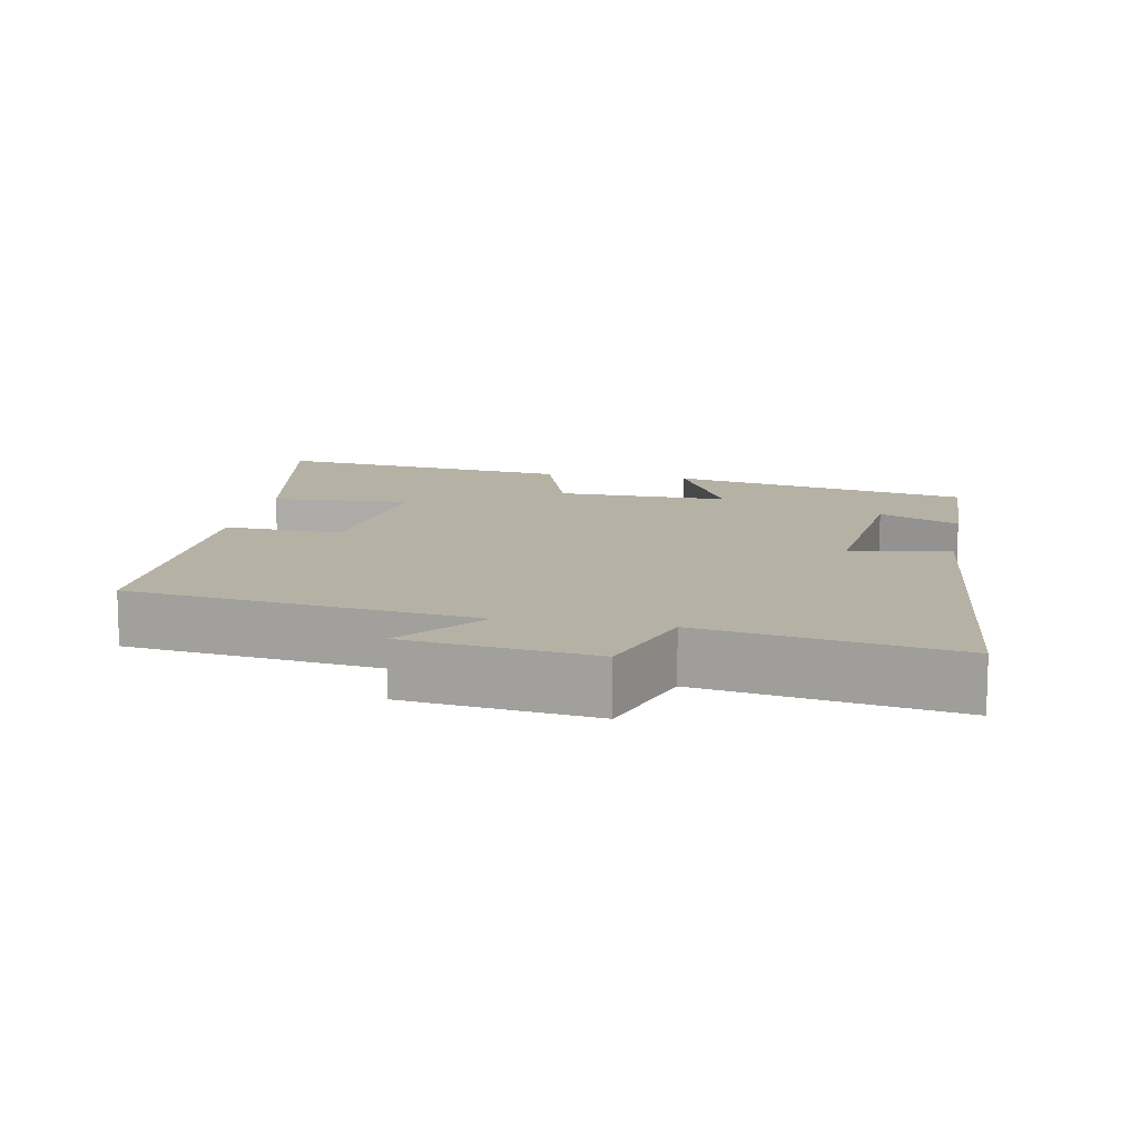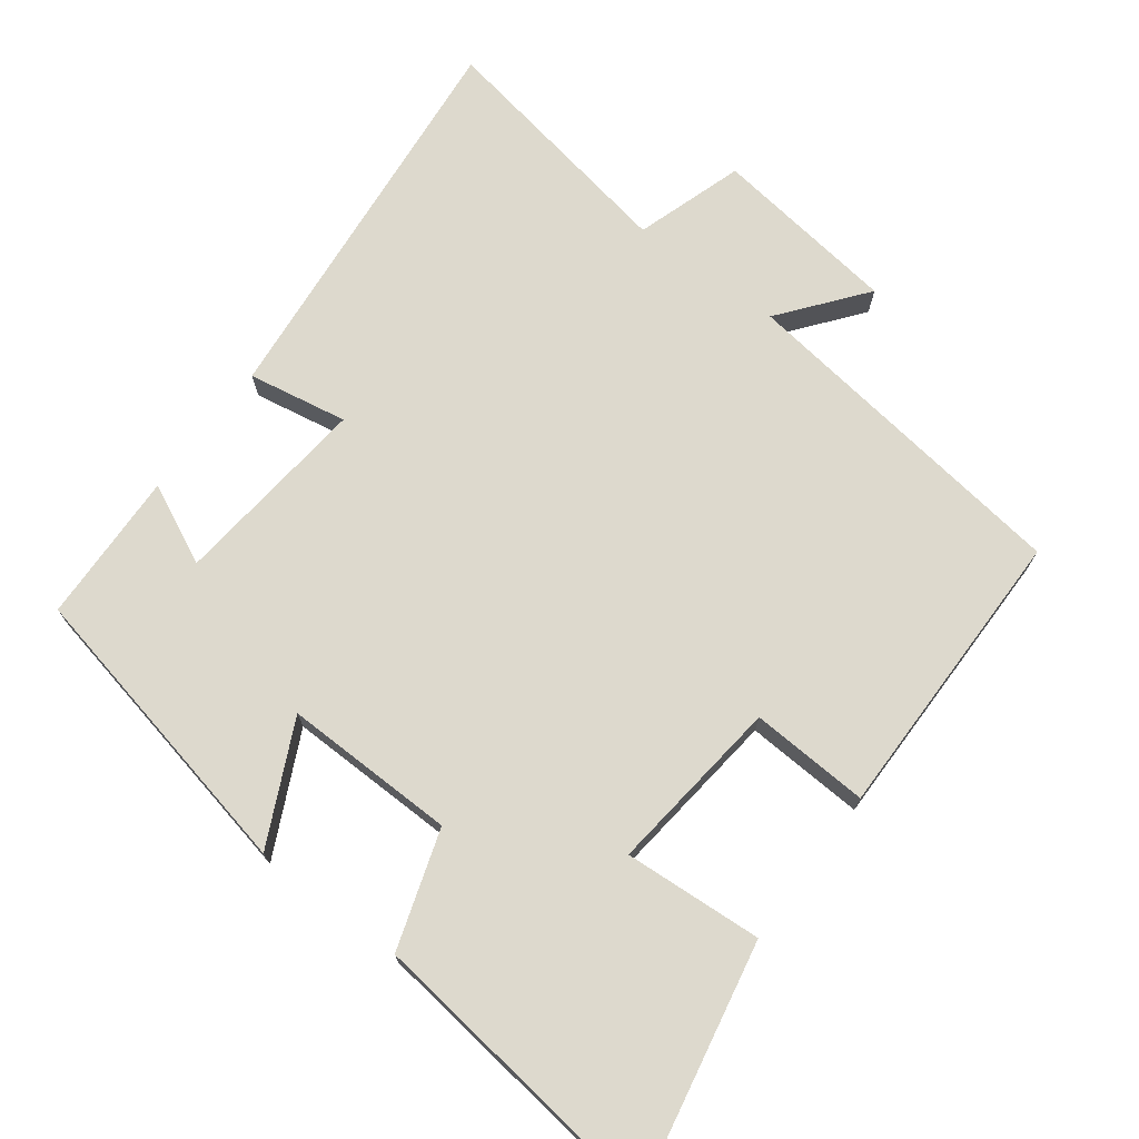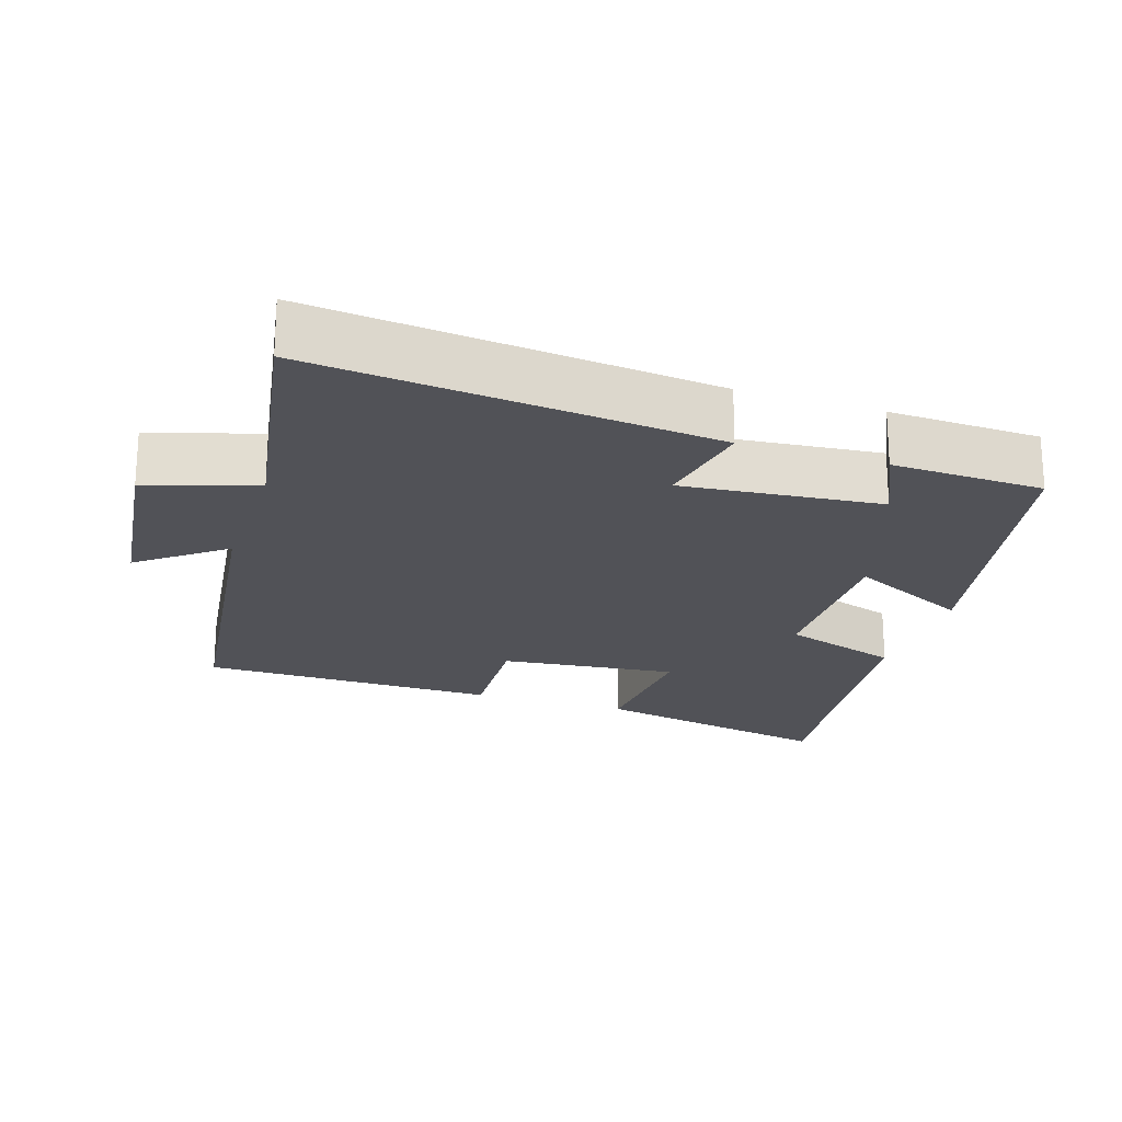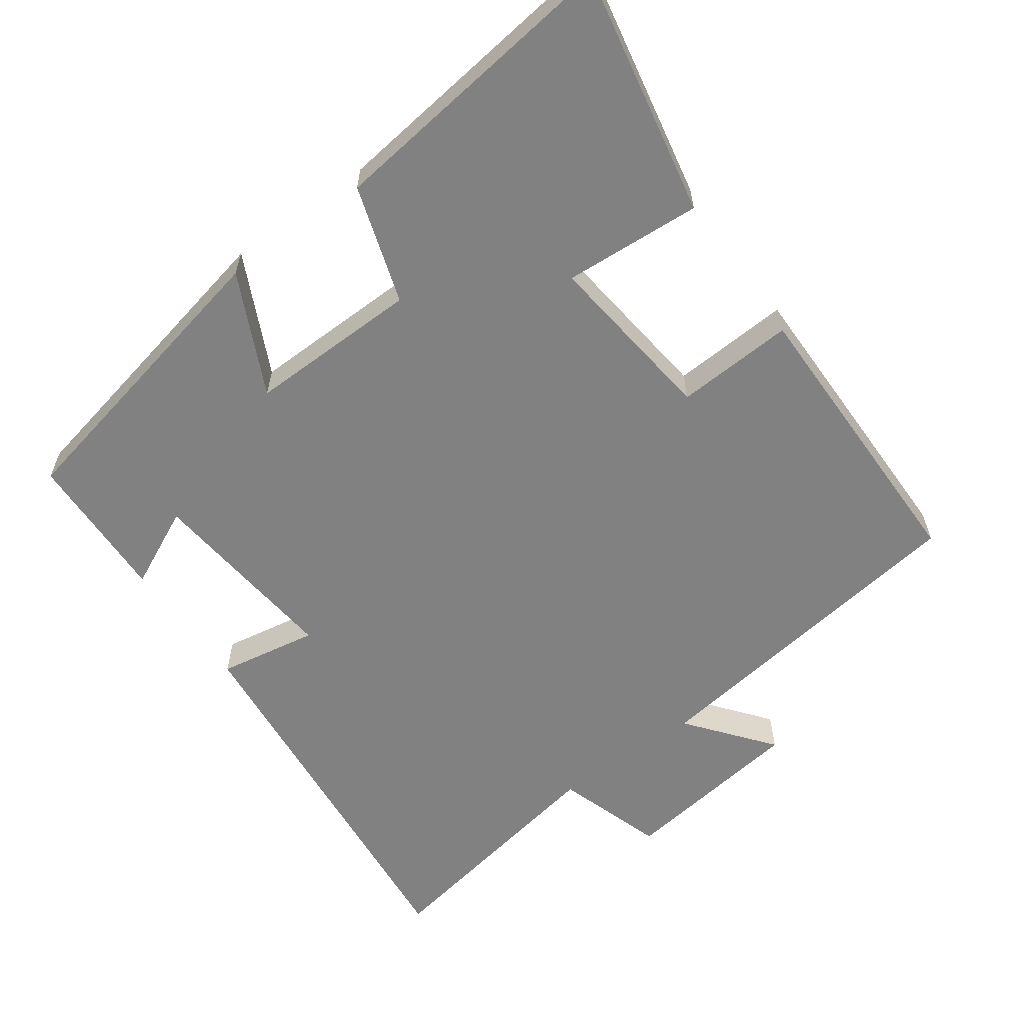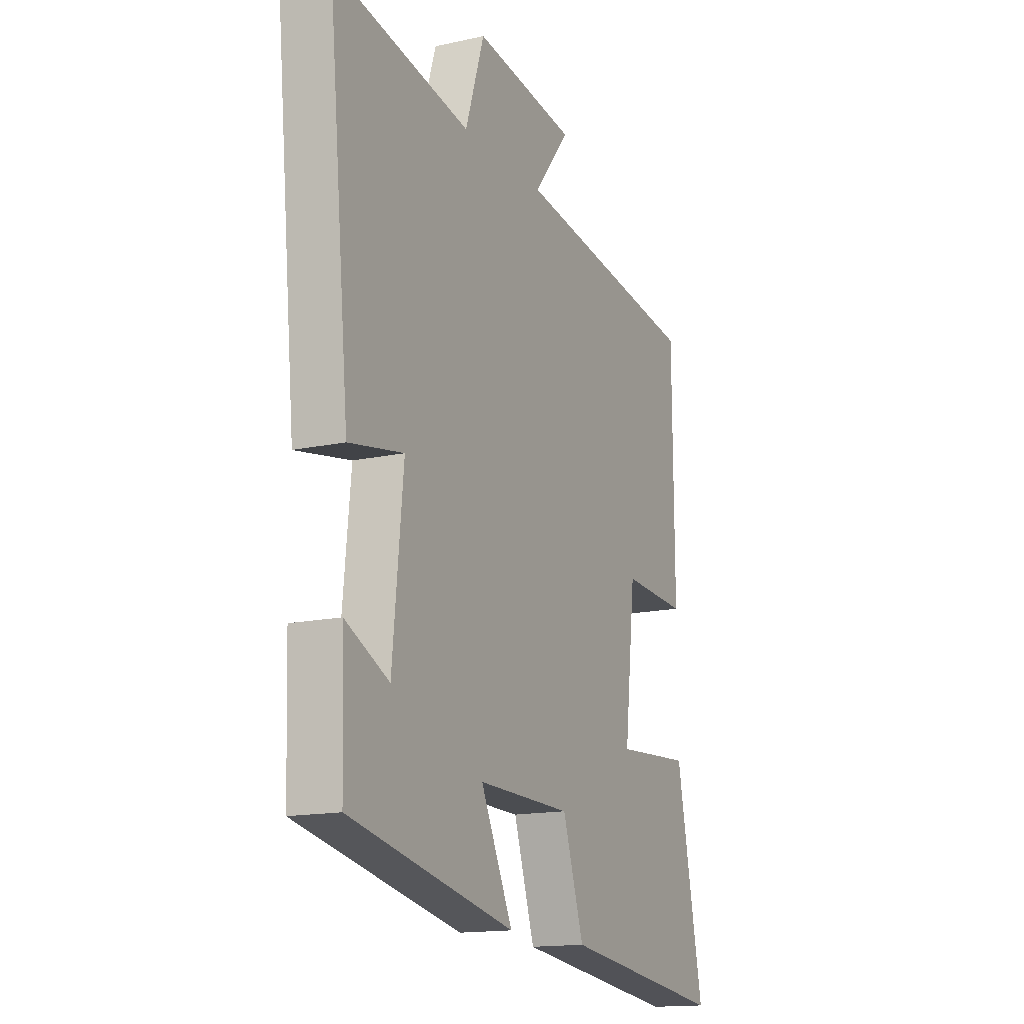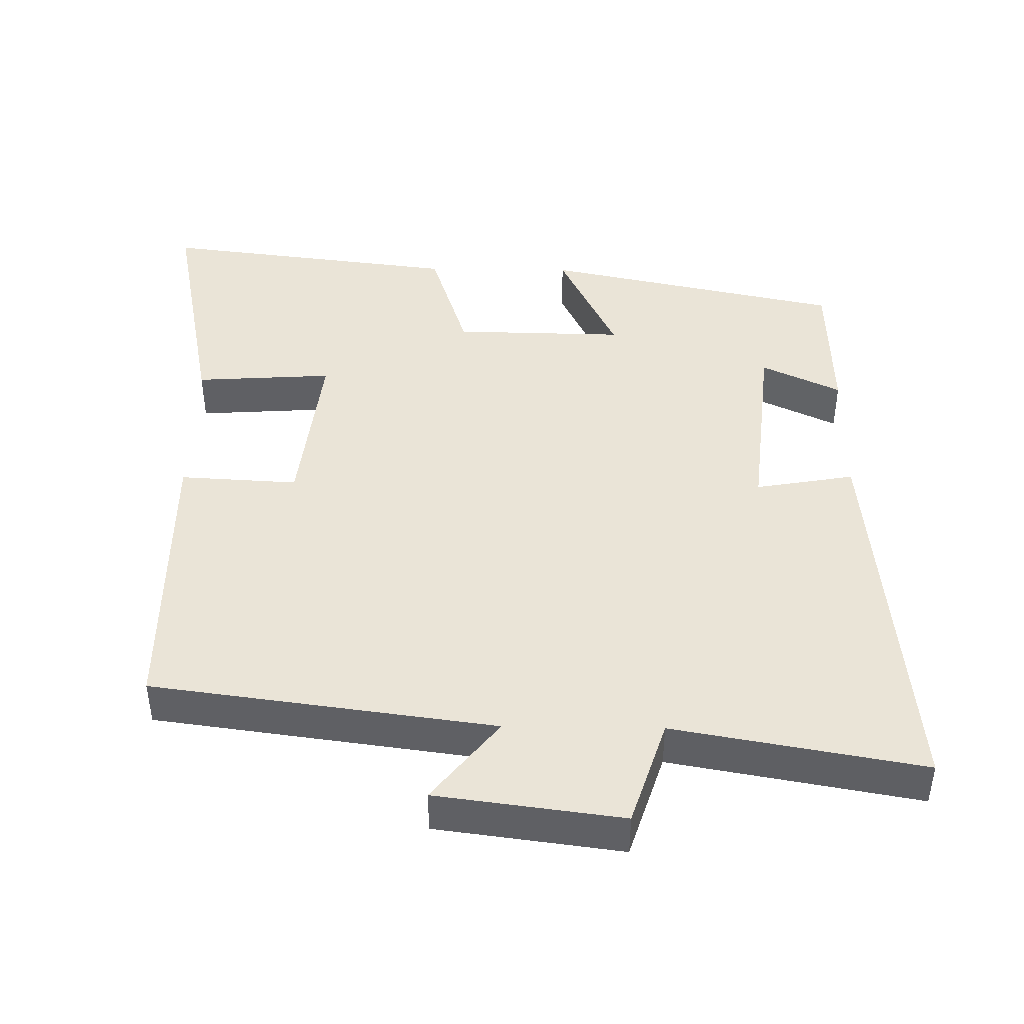
<metadata>
{"format":"obj","ext":"obj","renderer":"f3d","projection":"perspective","resolution":1024,"background":"white","views":[{"elev":11.9,"azim":10.8,"up":"+Y"},{"elev":72.0,"azim":-143.0,"up":"+Y"},{"elev":-21.5,"azim":71.8,"up":"+Y"},{"elev":-60.5,"azim":-144.1,"up":"+Y"},{"elev":-15.2,"azim":115.3,"up":"+Z"},{"elev":43.7,"azim":0.9,"up":"+Y"}]}
</metadata>
<code>
v 0.493 0.07 -0.411
v 0.069 0.07 -0.5
v 0.151 0.07 -0.33
v -0.091 0.07 -0.334
v -0.145 0.07 -0.5
v -0.569 0.07 -0.552
v -0.5 0.07 -0.207
v -0.305 0.07 -0.22
v -0.333 0.07 0.028
v -0.5 0.07 0.019
v -0.497 0.07 0.436
v -0.014 0.07 0.5
v -0.107 0.07 0.618
v 0.155 0.07 0.652
v 0.204 0.07 0.5
v 0.555 0.07 0.562
v 0.5 0.07 0.002
v 0.36 0.07 0.027
v 0.388 0.07 -0.251
v 0.5 0.07 -0.198
v 0.493 0 -0.411
v 0.069 0 -0.5
v 0.151 0 -0.33
v -0.091 0 -0.334
v -0.145 0 -0.5
v -0.569 0 -0.552
v -0.5 0 -0.207
v -0.305 0 -0.22
v -0.333 0 0.028
v -0.5 0 0.019
v -0.497 0 0.436
v -0.014 0 0.5
v -0.107 0 0.618
v 0.155 0 0.652
v 0.204 0 0.5
v 0.555 0 0.562
v 0.5 0 0.002
v 0.36 0 0.027
v 0.388 0 -0.251
v 0.5 0 -0.198
f 19 20 1 2
f 18 19 2 3
f 15 16 17 18
f 15 18 3 4
f 12 13 14 15
f 11 12 15
f 10 11 15
f 9 10 15
f 8 9 15 4
f 6 7 8
f 5 6 8
f 4 5 8
f 22 21 40 39
f 23 22 39 38
f 38 37 36 35
f 24 23 38 35
f 35 34 33 32
f 35 32 31
f 35 31 30
f 35 30 29
f 24 35 29 28
f 28 27 26
f 28 26 25
f 28 25 24
f 1 21 22 2
f 2 22 23 3
f 3 23 24 4
f 4 24 25 5
f 5 25 26 6
f 6 26 27 7
f 7 27 28 8
f 8 28 29 9
f 9 29 30 10
f 10 30 31 11
f 11 31 32 12
f 12 32 33 13
f 13 33 34 14
f 14 34 35 15
f 15 35 36 16
f 16 36 37 17
f 17 37 38 18
f 18 38 39 19
f 19 39 40 20
f 20 40 21 1

</code>
